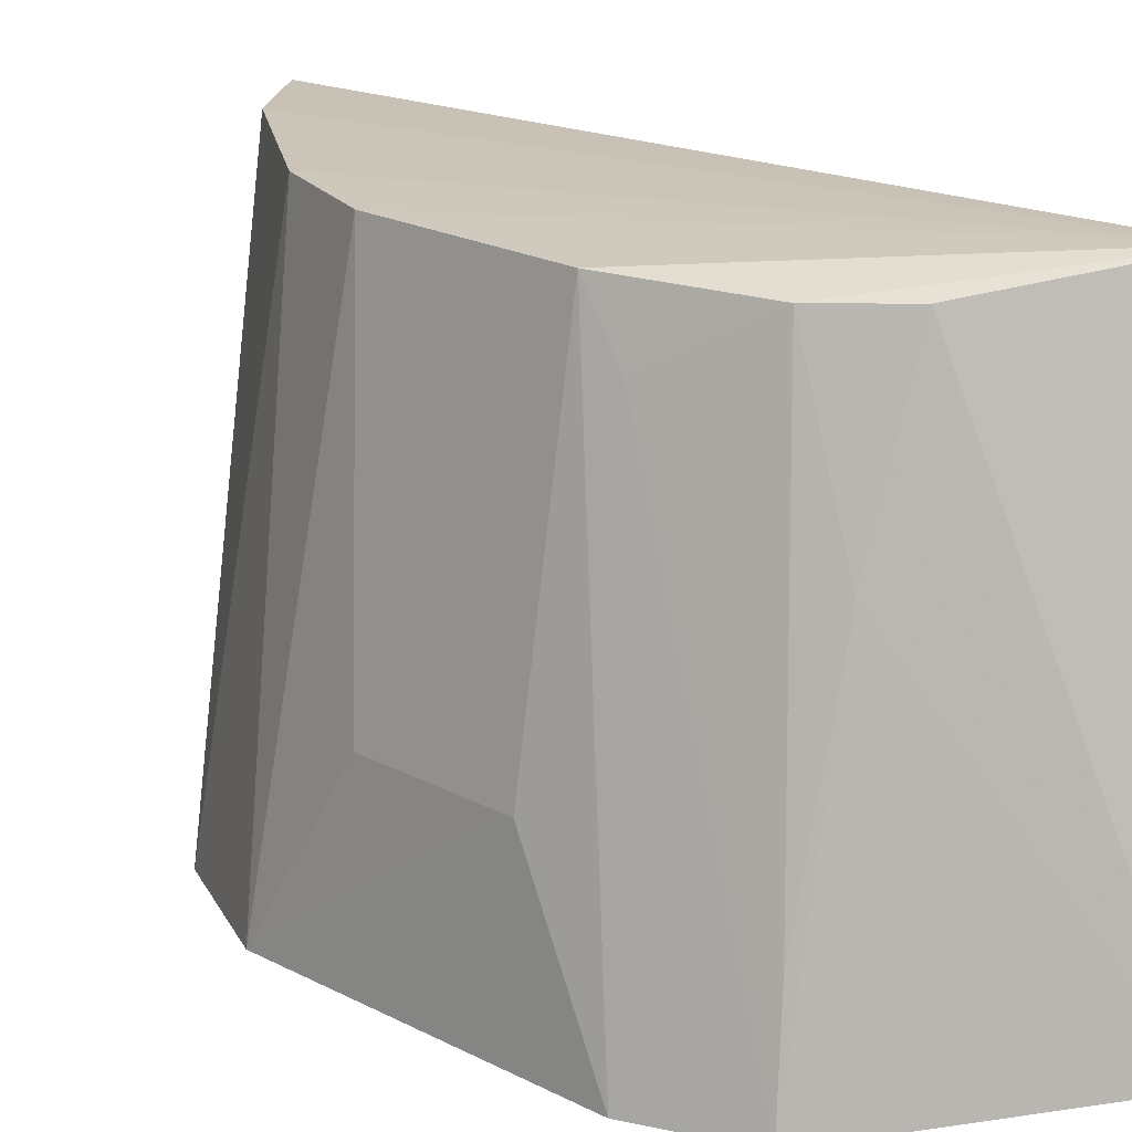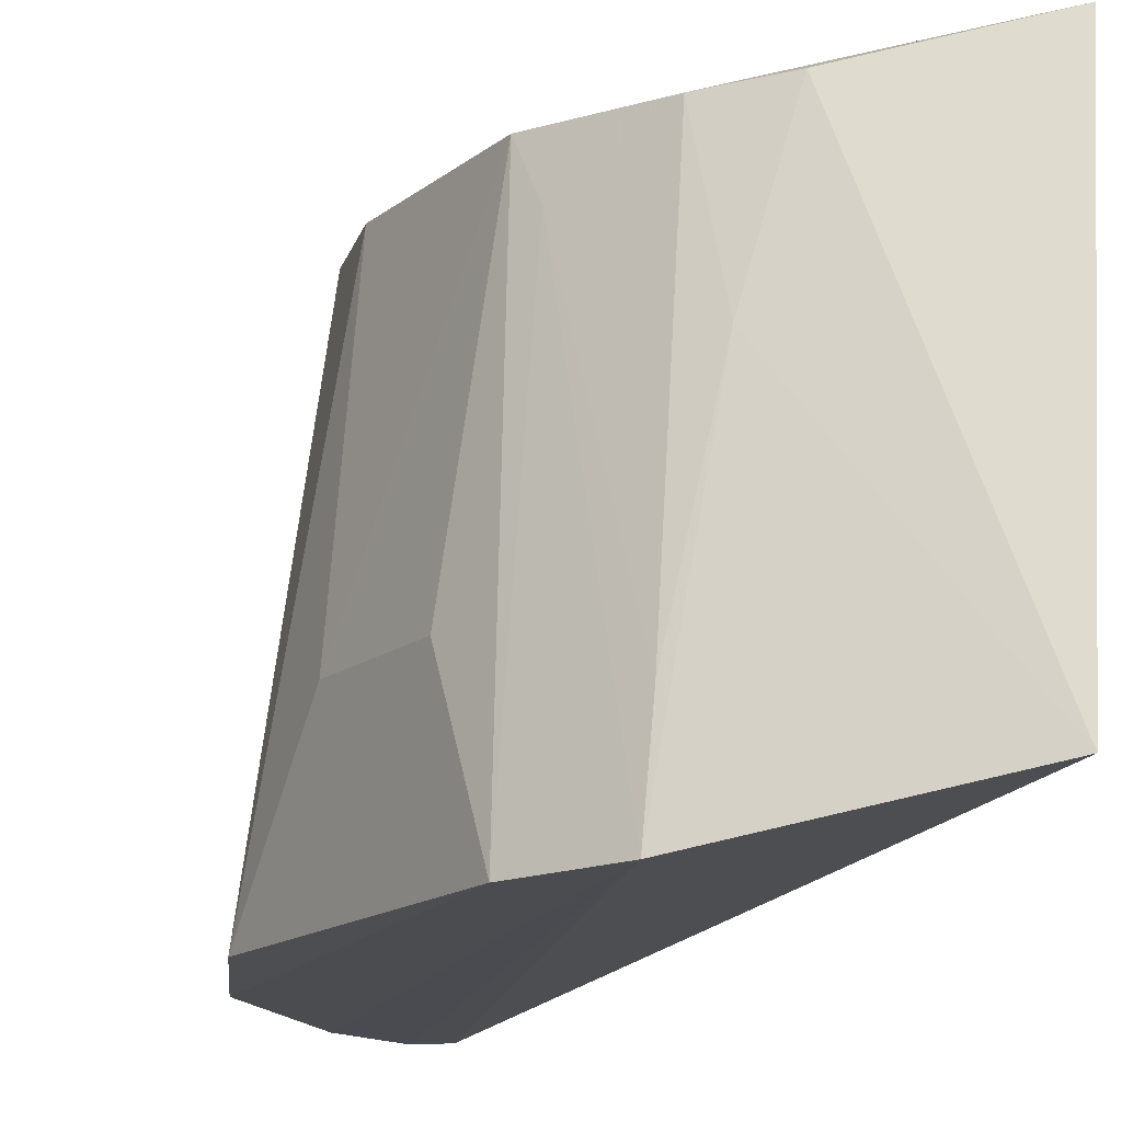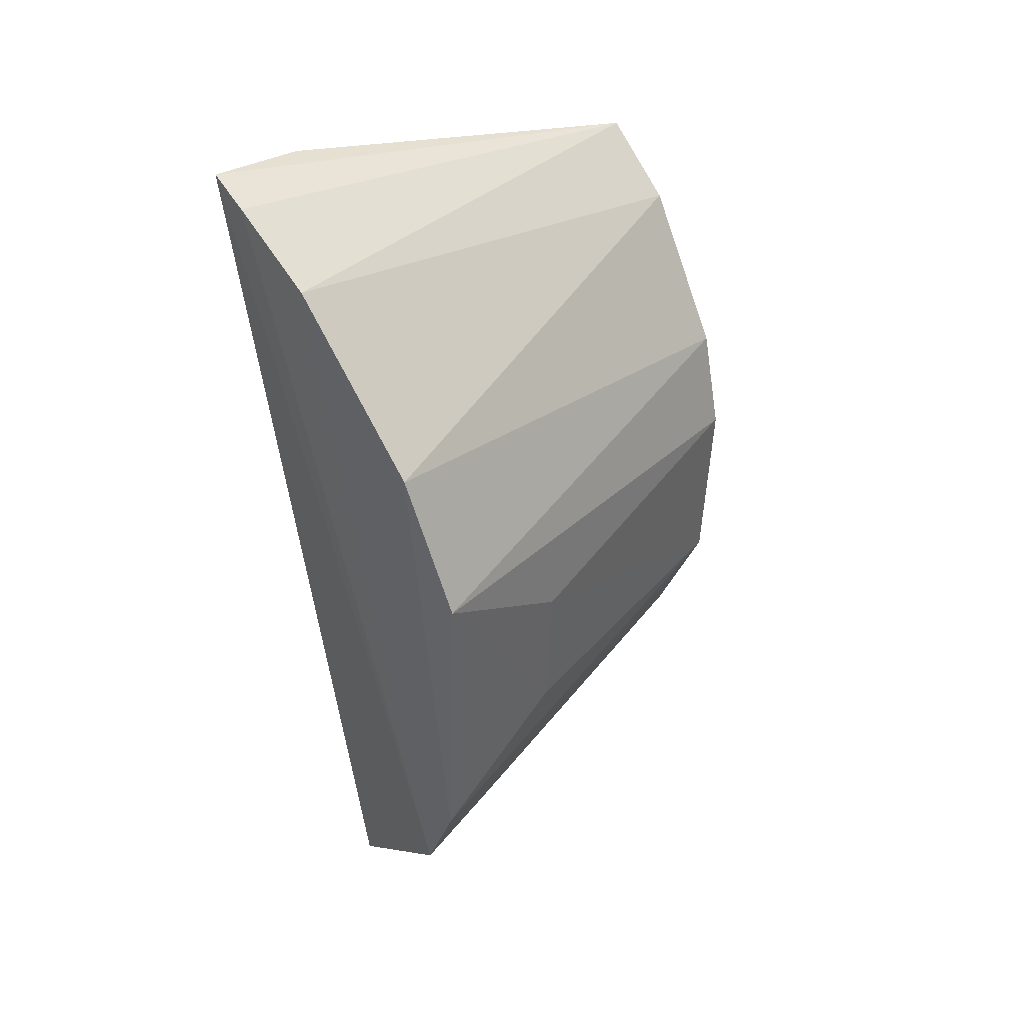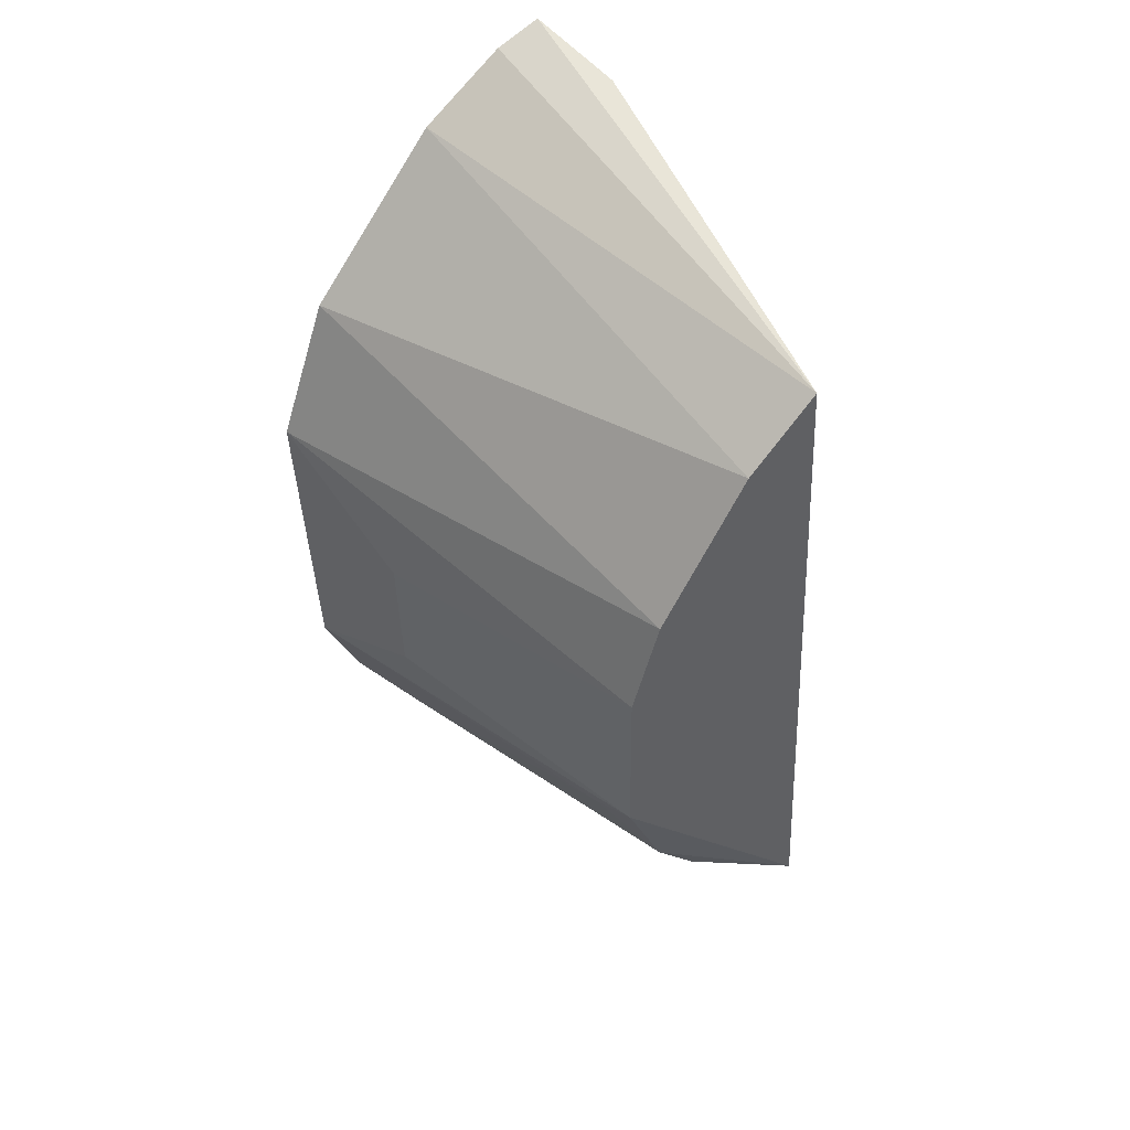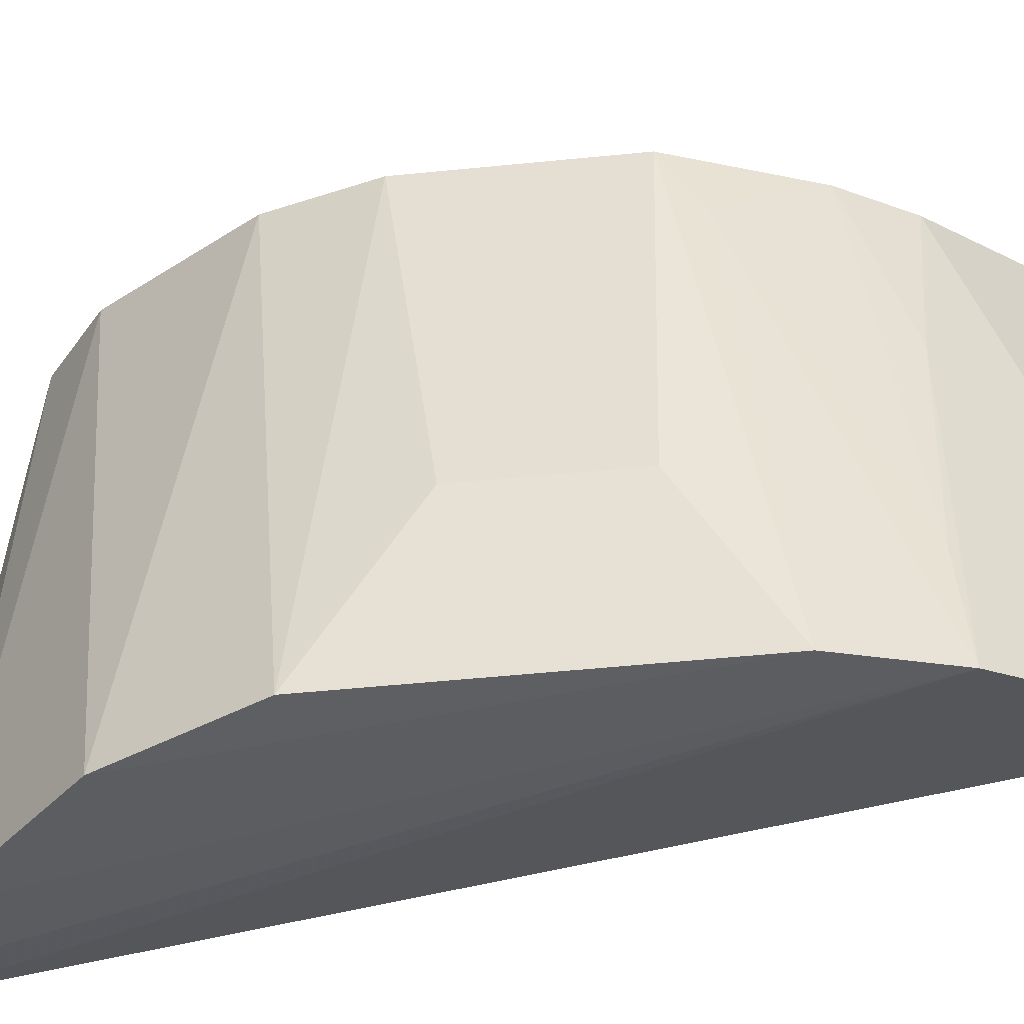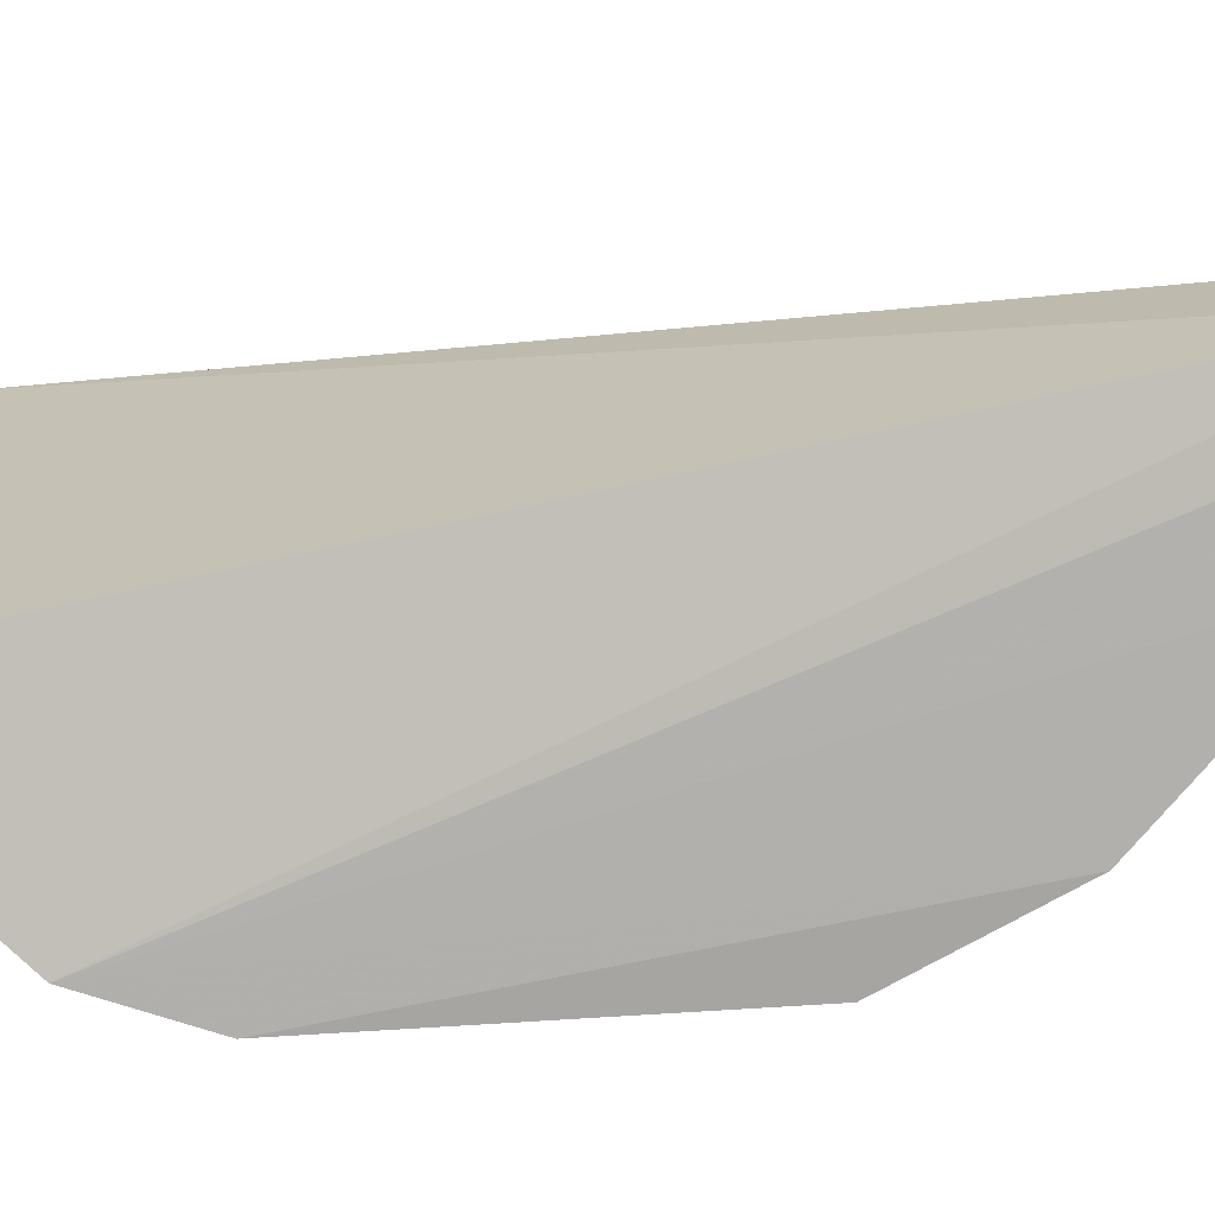
<metadata>
{"format":"obj","ext":"obj","renderer":"f3d","projection":"perspective","resolution":1024,"background":"white","views":[{"elev":18.1,"azim":-41.9,"up":"+Z"},{"elev":-14.6,"azim":-28.3,"up":"+Z"},{"elev":39.9,"azim":-133.8,"up":"+Y"},{"elev":48.4,"azim":-39.1,"up":"+Y"},{"elev":-36.6,"azim":-79.3,"up":"+Z"},{"elev":-77.9,"azim":95.9,"up":"+Z"}]}
</metadata>
<code>
v -0.06393 -0.1458 0.1481
v -0.08608 -0.1675 0.01737
v -0.054 0.1045 0.005121
v -0.07693 0.07748 0.1457
v -0.1296 -0.06595 0.1406
v -0.05192 0.09953 0.0355
v -0.1016 -0.1172 0.1395
v -0.1237 0.01775 0.1428
v -0.1353 -0.1198 0.00496
v -0.115 -0.1003 0.1387
v -0.1315 -0.01087 0.1416
v -0.0978 0.05974 0.145
v -0.1155 -0.1159 0.09364
v -0.1506 0.001225 0.004368
v -0.1289 -0.0761 0.1245
v -0.0926 0.08417 0.003078
v -0.1307 -0.1166 0.03344
v -0.1335 0.0407 0.002908
v -0.1468 -0.09264 0.004468
v -0.1462 -0.02601 0.0498
v -0.06708 0.09956 0.0036
v -0.1446 -0.06671 0.0494
f 1 2 3
f 6 1 3
f 6 3 4
f 6 4 1
f 7 2 1
f 9 3 2
f 10 7 1
f 10 1 5
f 11 5 1
f 11 1 8
f 12 8 1
f 12 1 4
f 13 9 2
f 13 2 7
f 13 7 10
f 14 11 8
f 15 10 5
f 16 12 4
f 17 13 10
f 17 9 13
f 17 15 9
f 17 10 15
f 18 14 8
f 18 8 12
f 18 12 16
f 18 16 9
f 19 15 5
f 19 9 15
f 19 18 9
f 19 14 18
f 20 5 11
f 20 11 14
f 21 16 4
f 21 4 3
f 21 3 9
f 21 9 16
f 22 19 5
f 22 5 20
f 22 20 14
f 22 14 19

</code>
